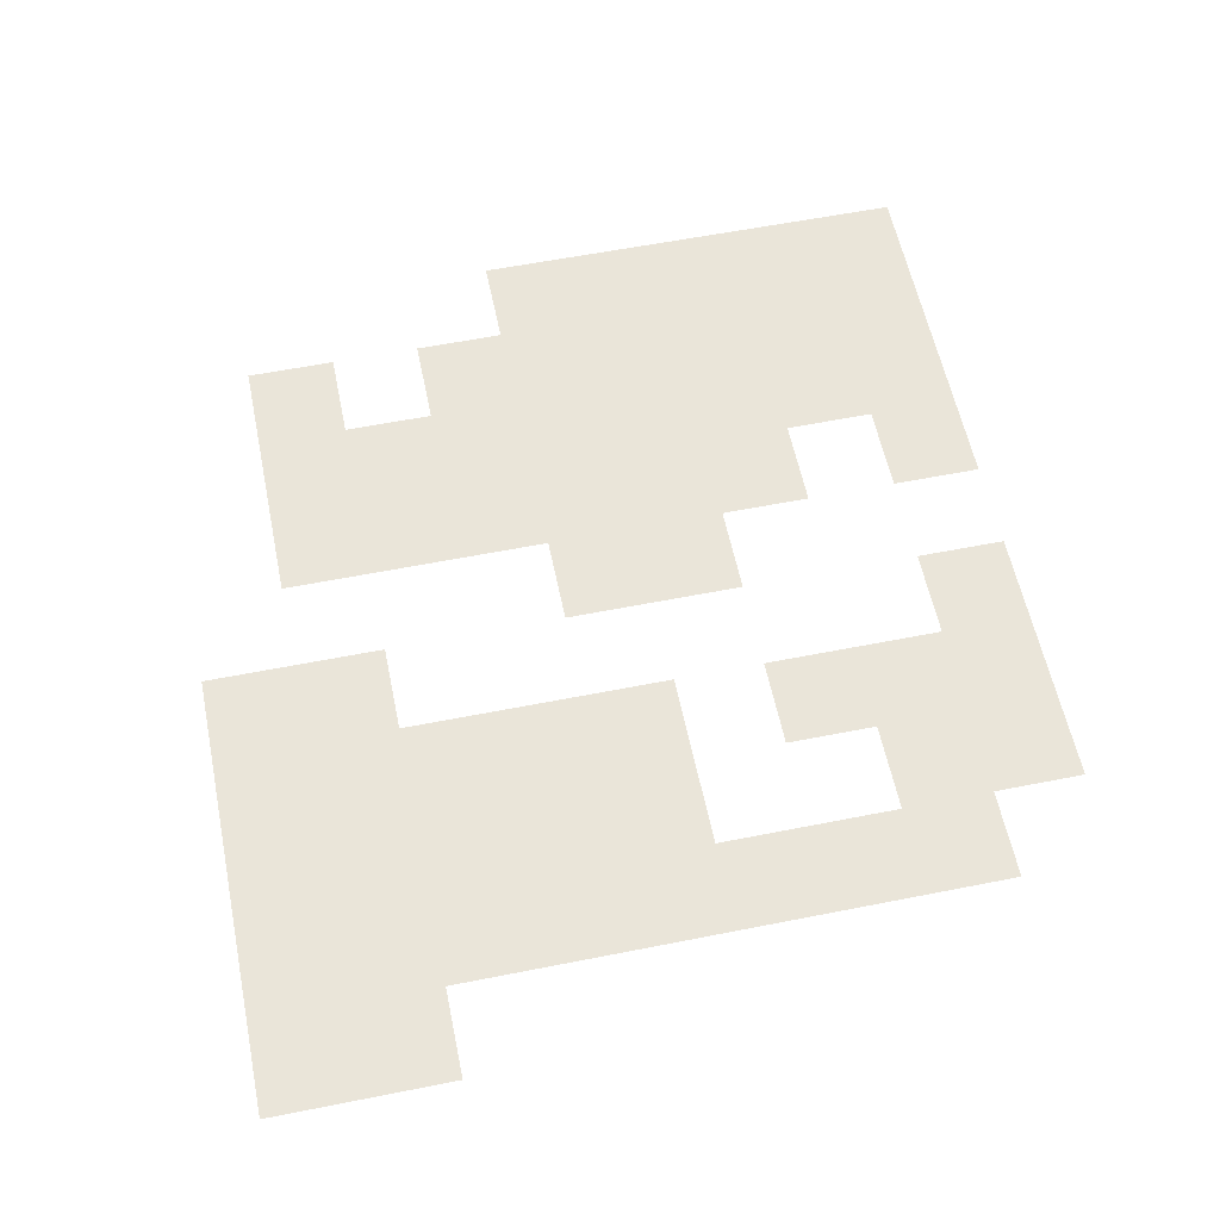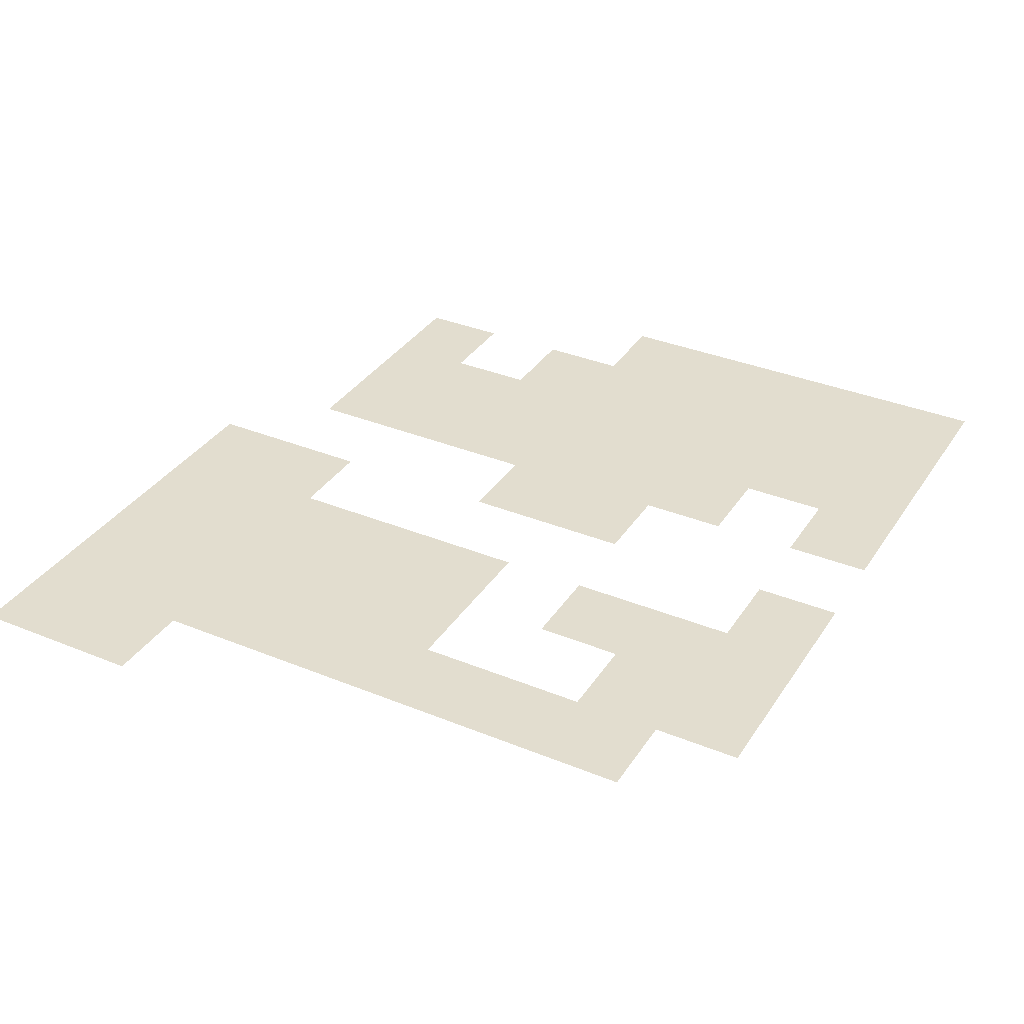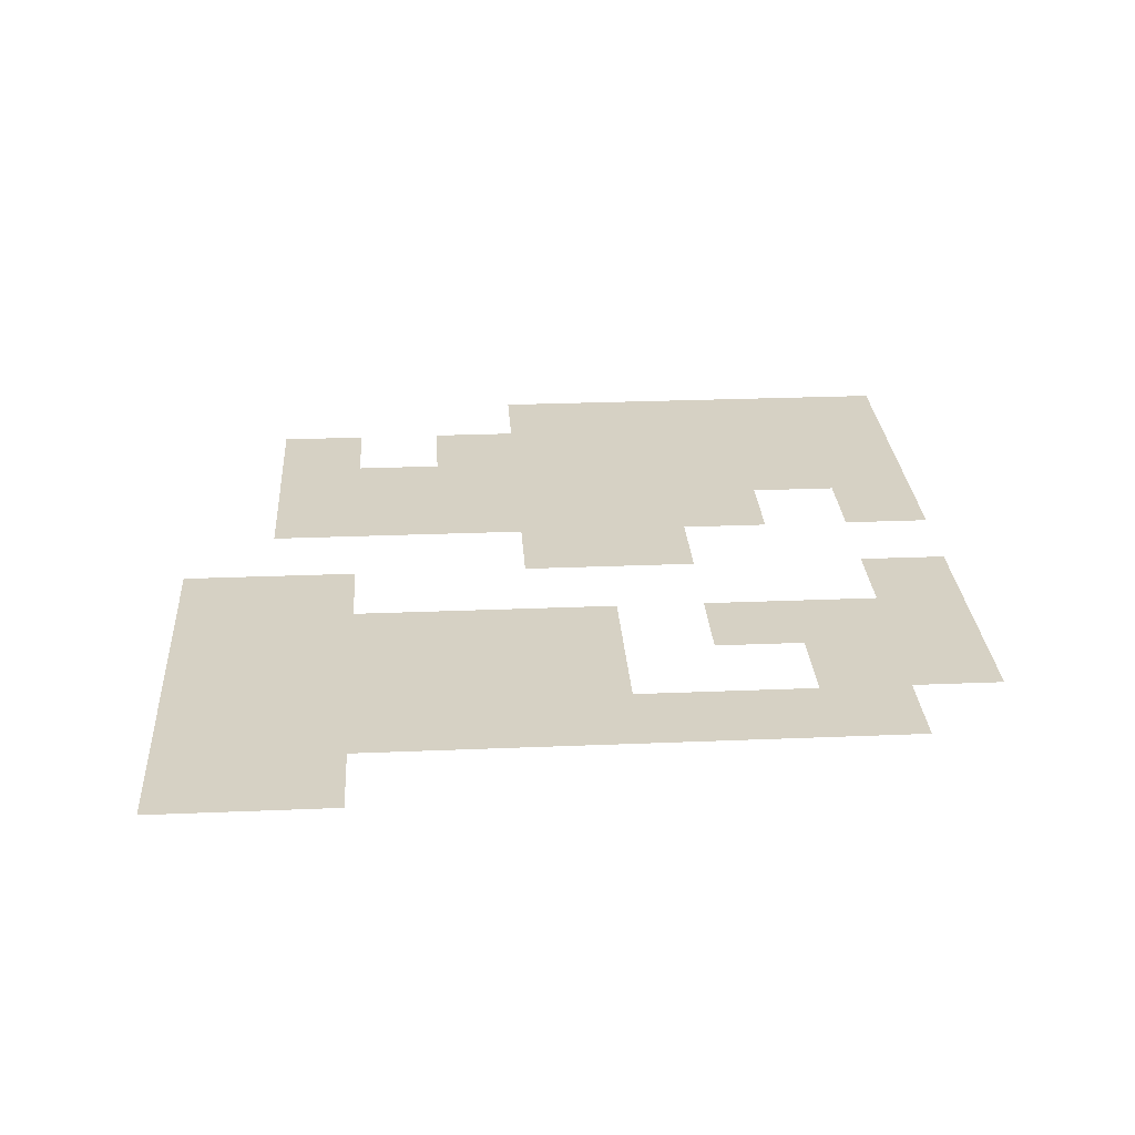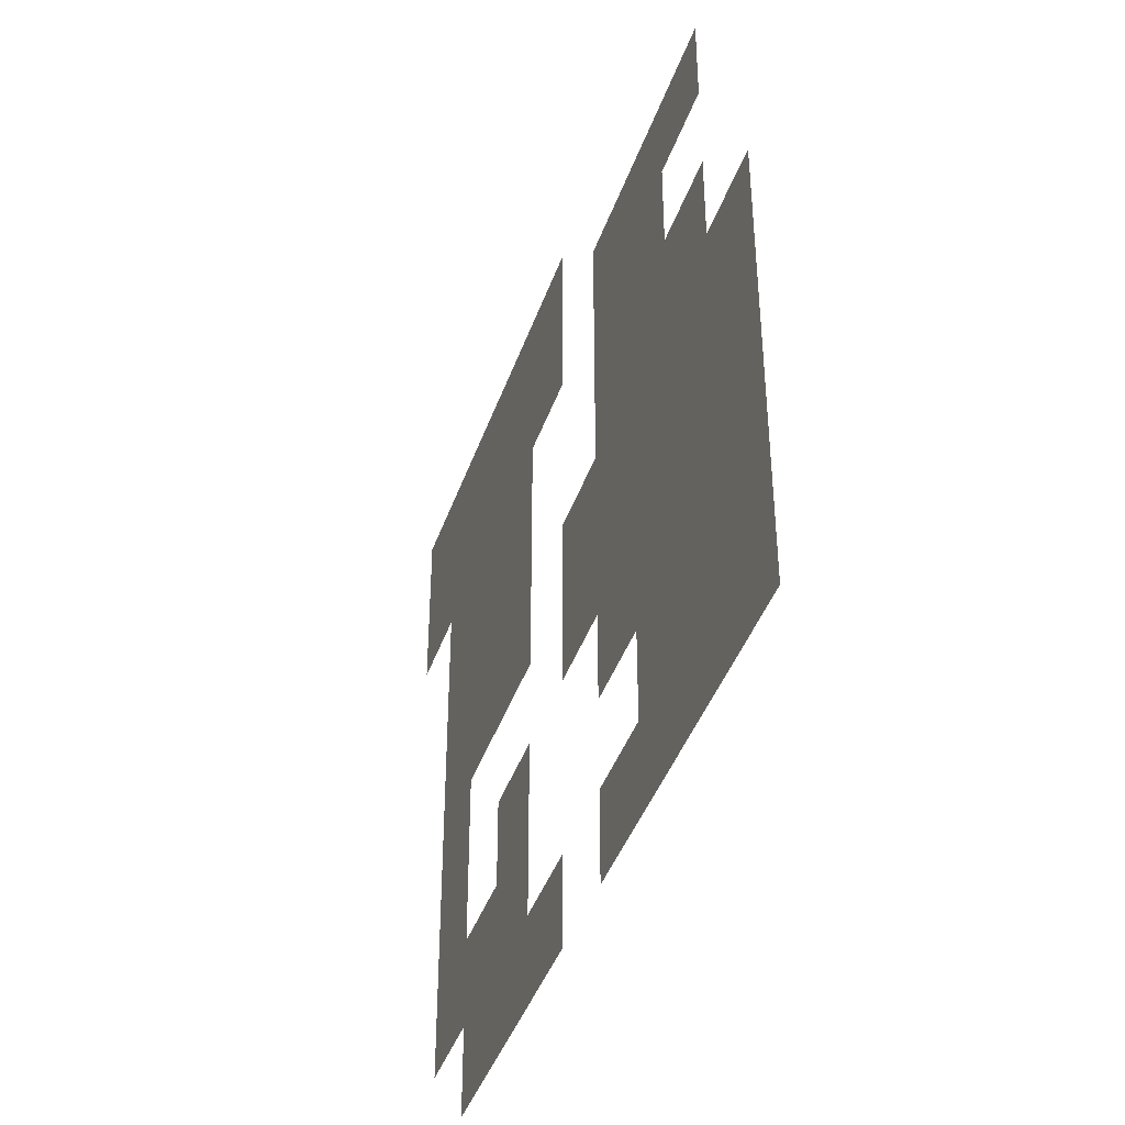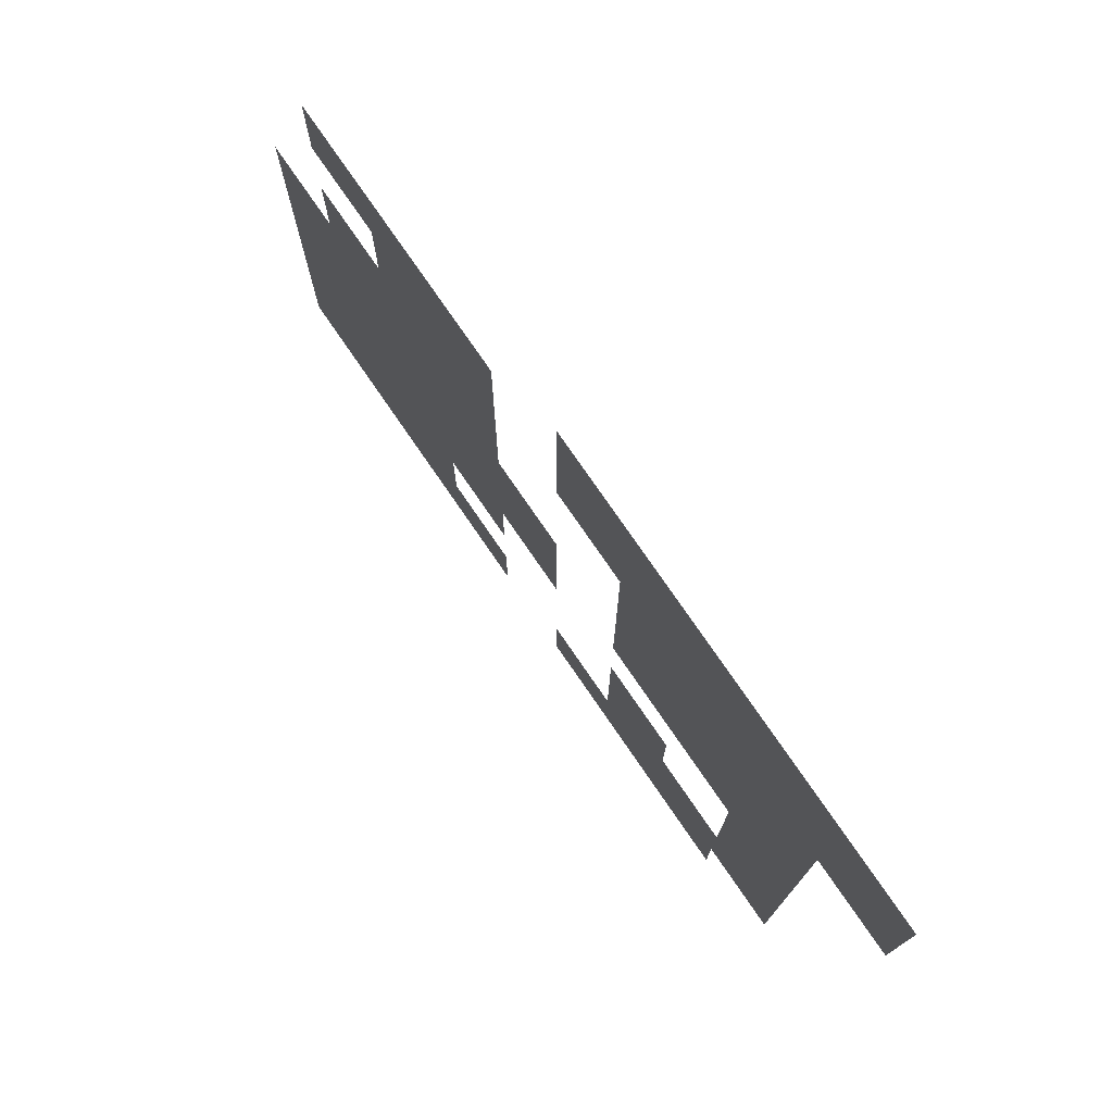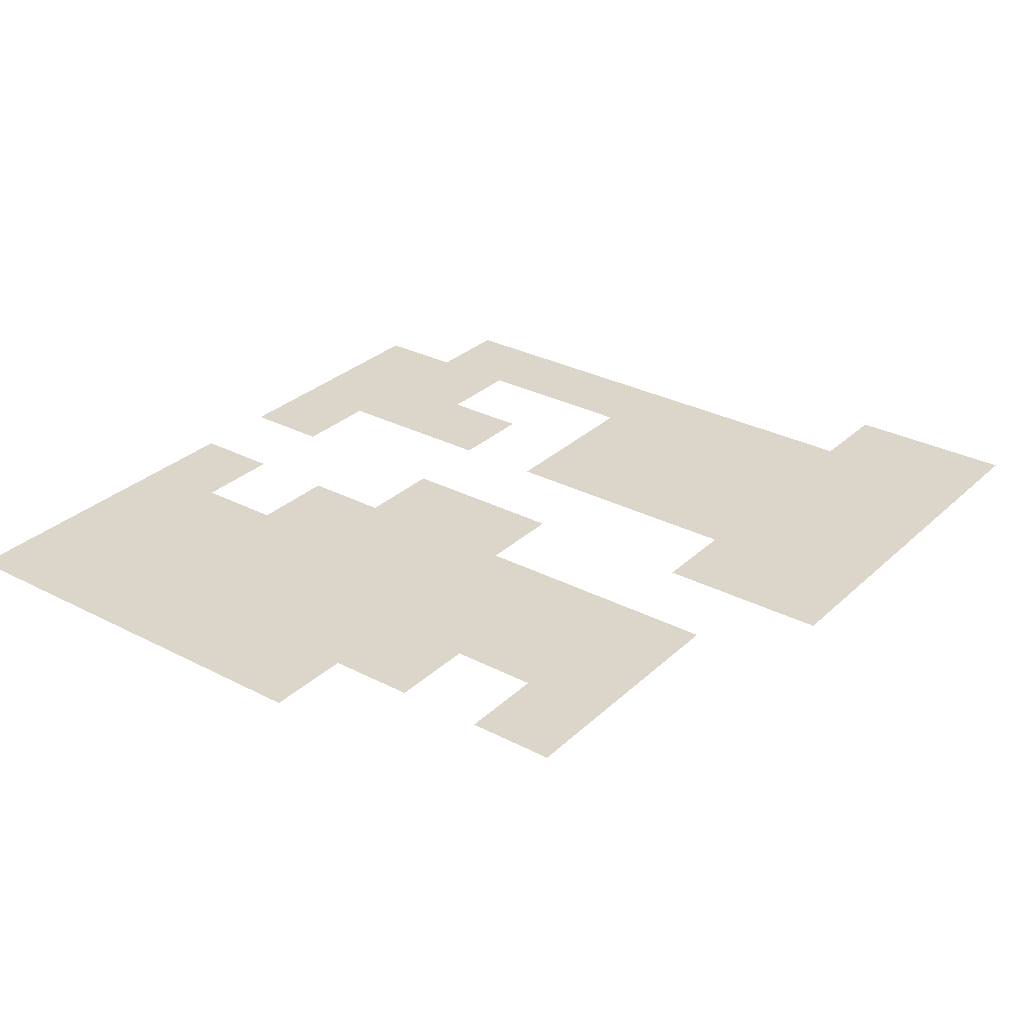
<metadata>
{"format":"obj","ext":"obj","renderer":"f3d","projection":"perspective","resolution":1024,"background":"white","views":[{"elev":58.5,"azim":-101.6,"up":"+Z"},{"elev":34.8,"azim":-61.3,"up":"+Z"},{"elev":27.0,"azim":-93.7,"up":"+Z"},{"elev":-42.1,"azim":71.4,"up":"+Y"},{"elev":76.7,"azim":-124.5,"up":"+Y"},{"elev":30.0,"azim":127.1,"up":"+Z"}]}
</metadata>
<code>
v -5 -1 0
v -6 -1 0
v -6 0 0
v -5 0 0
v -6 -1 0
v -7 -1 0
v -7 0 0
v -6 0 0
v -7 -1 0
v -8 -1 0
v -8 0 0
v -7 0 0
v -8 -1 0
v -9 -1 0
v -9 0 0
v -8 0 0
v -9 -1 0
v -10 -1 0
v -10 0 0
v -9 0 0
v -1 -2 0
v -2 -2 0
v -2 -1 0
v -1 -1 0
v -2 -2 0
v -3 -2 0
v -3 -1 0
v -2 -1 0
v -3 -2 0
v -4 -2 0
v -4 -1 0
v -3 -1 0
v -5 -2 0
v -6 -2 0
v -6 -1 0
v -5 -1 0
v -6 -2 0
v -7 -2 0
v -7 -1 0
v -6 -1 0
v -7 -2 0
v -8 -2 0
v -8 -1 0
v -7 -1 0
v -8 -2 0
v -9 -2 0
v -9 -1 0
v -8 -1 0
v -9 -2 0
v -10 -2 0
v -10 -1 0
v -9 -1 0
v -2 -3 0
v -3 -3 0
v -3 -2 0
v -2 -2 0
v -3 -3 0
v -4 -3 0
v -4 -2 0
v -3 -2 0
v -6 -3 0
v -7 -3 0
v -7 -2 0
v -6 -2 0
v -7 -3 0
v -8 -3 0
v -8 -2 0
v -7 -2 0
v -8 -3 0
v -9 -3 0
v -9 -2 0
v -8 -2 0
v -1 -4 0
v -2 -4 0
v -2 -3 0
v -1 -3 0
v -2 -4 0
v -3 -4 0
v -3 -3 0
v -2 -3 0
v -3 -4 0
v -4 -4 0
v -4 -3 0
v -3 -3 0
v -6 -4 0
v -7 -4 0
v -7 -3 0
v -6 -3 0
v -7 -4 0
v -8 -4 0
v -8 -3 0
v -7 -3 0
v -8 -4 0
v -9 -4 0
v -9 -3 0
v -8 -3 0
v 0 -5 0
v -1 -5 0
v -1 -4 0
v 0 -4 0
v -1 -5 0
v -2 -5 0
v -2 -4 0
v -1 -4 0
v -2 -5 0
v -3 -5 0
v -3 -4 0
v -2 -4 0
v -3 -5 0
v -4 -5 0
v -4 -4 0
v -3 -4 0
v -4 -5 0
v -5 -5 0
v -5 -4 0
v -4 -4 0
v -6 -5 0
v -7 -5 0
v -7 -4 0
v -6 -4 0
v -7 -5 0
v -8 -5 0
v -8 -4 0
v -7 -4 0
v -8 -5 0
v -9 -5 0
v -9 -4 0
v -8 -4 0
v 0 -6 0
v -1 -6 0
v -1 -5 0
v 0 -5 0
v -1 -6 0
v -2 -6 0
v -2 -5 0
v -1 -5 0
v -2 -6 0
v -3 -6 0
v -3 -5 0
v -2 -5 0
v -3 -6 0
v -4 -6 0
v -4 -5 0
v -3 -5 0
v -4 -6 0
v -5 -6 0
v -5 -5 0
v -4 -5 0
v -8 -6 0
v -9 -6 0
v -9 -5 0
v -8 -5 0
v 0 -7 0
v -1 -7 0
v -1 -6 0
v 0 -6 0
v -1 -7 0
v -2 -7 0
v -2 -6 0
v -1 -6 0
v -2 -7 0
v -3 -7 0
v -3 -6 0
v -2 -6 0
v -3 -7 0
v -4 -7 0
v -4 -6 0
v -3 -6 0
v -6 -7 0
v -7 -7 0
v -7 -6 0
v -6 -6 0
v -8 -7 0
v -9 -7 0
v -9 -6 0
v -8 -6 0
v 0 -8 0
v -1 -8 0
v -1 -7 0
v 0 -7 0
v -1 -8 0
v -2 -8 0
v -2 -7 0
v -1 -7 0
v -2 -8 0
v -3 -8 0
v -3 -7 0
v -2 -7 0
v -6 -8 0
v -7 -8 0
v -7 -7 0
v -6 -7 0
v -7 -8 0
v -8 -8 0
v -8 -7 0
v -7 -7 0
v -8 -8 0
v -9 -8 0
v -9 -7 0
v -8 -7 0
v 0 -9 0
v -1 -9 0
v -1 -8 0
v 0 -8 0
v -1 -9 0
v -2 -9 0
v -2 -8 0
v -1 -8 0
v -2 -9 0
v -3 -9 0
v -3 -8 0
v -2 -8 0
v -3 -9 0
v -4 -9 0
v -4 -8 0
v -3 -8 0
v -5 -9 0
v -6 -9 0
v -6 -8 0
v -5 -8 0
v -6 -9 0
v -7 -9 0
v -7 -8 0
v -6 -8 0
v -7 -9 0
v -8 -9 0
v -8 -8 0
v -7 -8 0
g mapa8_mesh_0002
f 1 2 3 4
f 5 6 7 8
f 9 10 11 12
f 13 14 15 16
f 17 18 19 20
f 21 22 23 24
f 25 26 27 28
f 29 30 31 32
f 33 34 35 36
f 37 38 39 40
f 41 42 43 44
f 45 46 47 48
f 49 50 51 52
f 53 54 55 56
f 57 58 59 60
f 61 62 63 64
f 65 66 67 68
f 69 70 71 72
f 73 74 75 76
f 77 78 79 80
f 81 82 83 84
f 85 86 87 88
f 89 90 91 92
f 93 94 95 96
f 97 98 99 100
f 101 102 103 104
f 105 106 107 108
f 109 110 111 112
f 113 114 115 116
f 117 118 119 120
f 121 122 123 124
f 125 126 127 128
f 129 130 131 132
f 133 134 135 136
f 137 138 139 140
f 141 142 143 144
f 145 146 147 148
f 149 150 151 152
f 153 154 155 156
f 157 158 159 160
f 161 162 163 164
f 165 166 167 168
f 169 170 171 172
f 173 174 175 176
f 177 178 179 180
f 181 182 183 184
f 185 186 187 188
f 189 190 191 192
f 193 194 195 196
f 197 198 199 200
f 201 202 203 204
f 205 206 207 208
f 209 210 211 212
f 213 214 215 216
f 217 218 219 220
f 221 222 223 224
f 225 226 227 228

</code>
